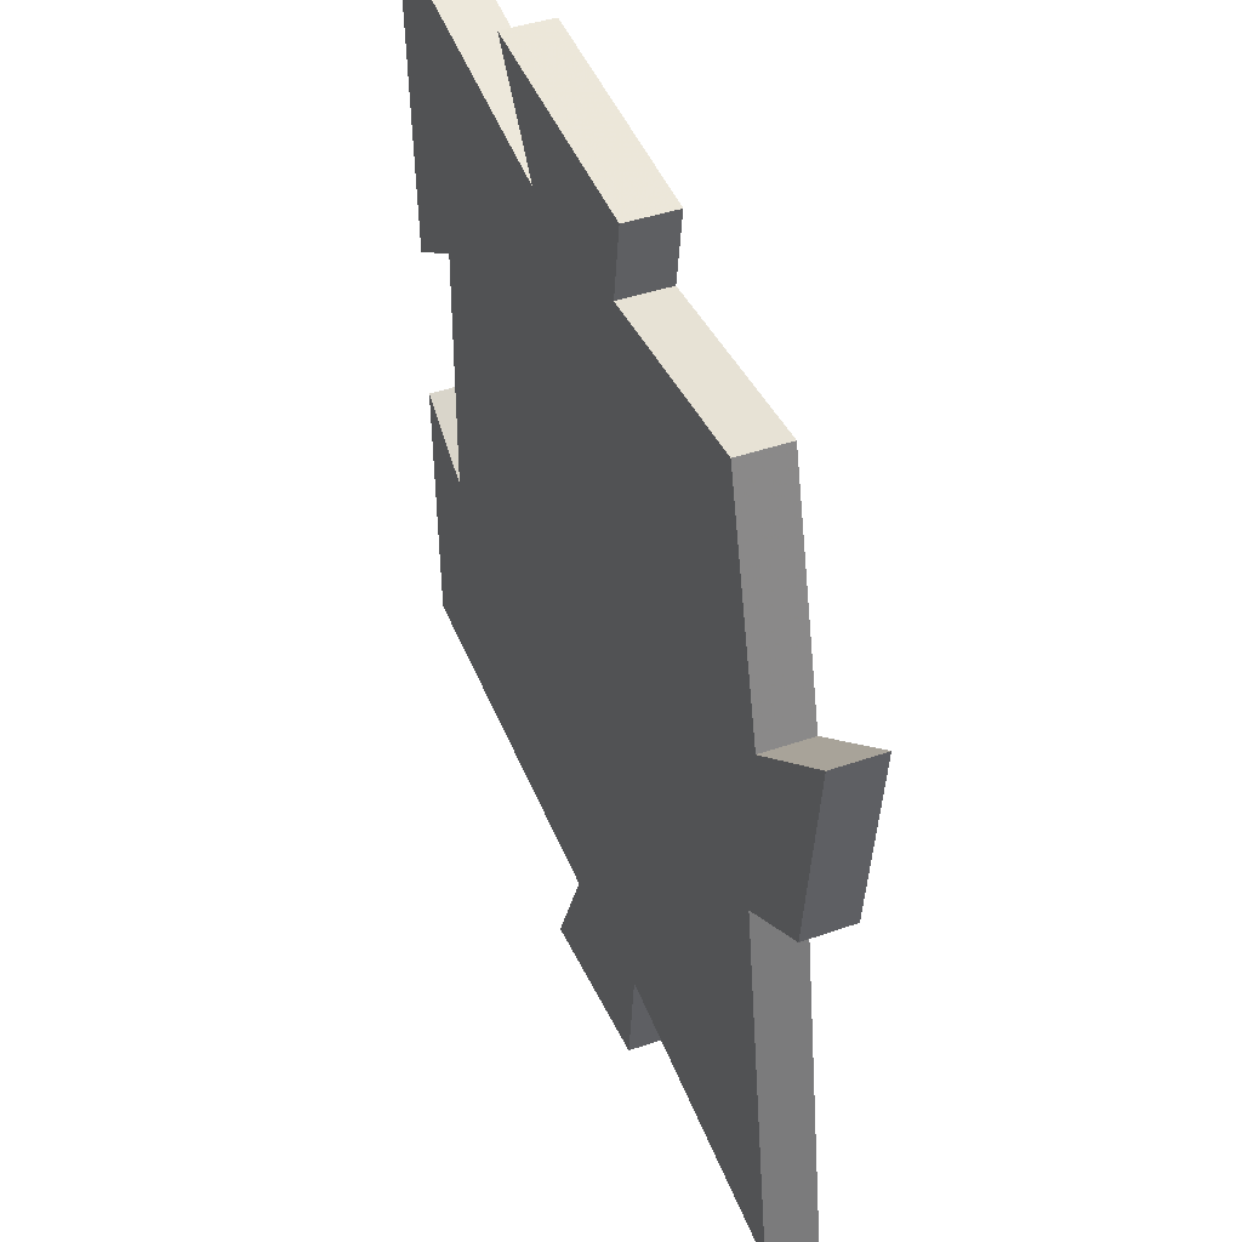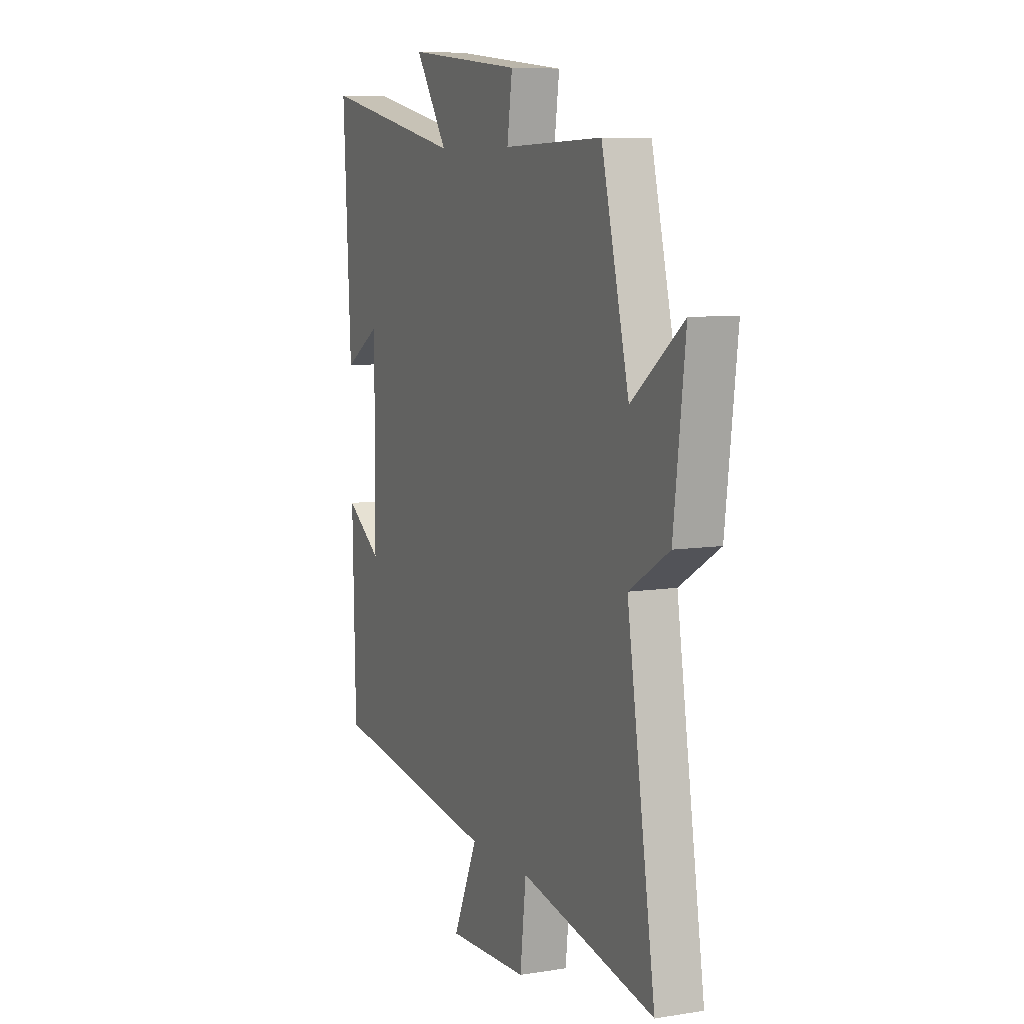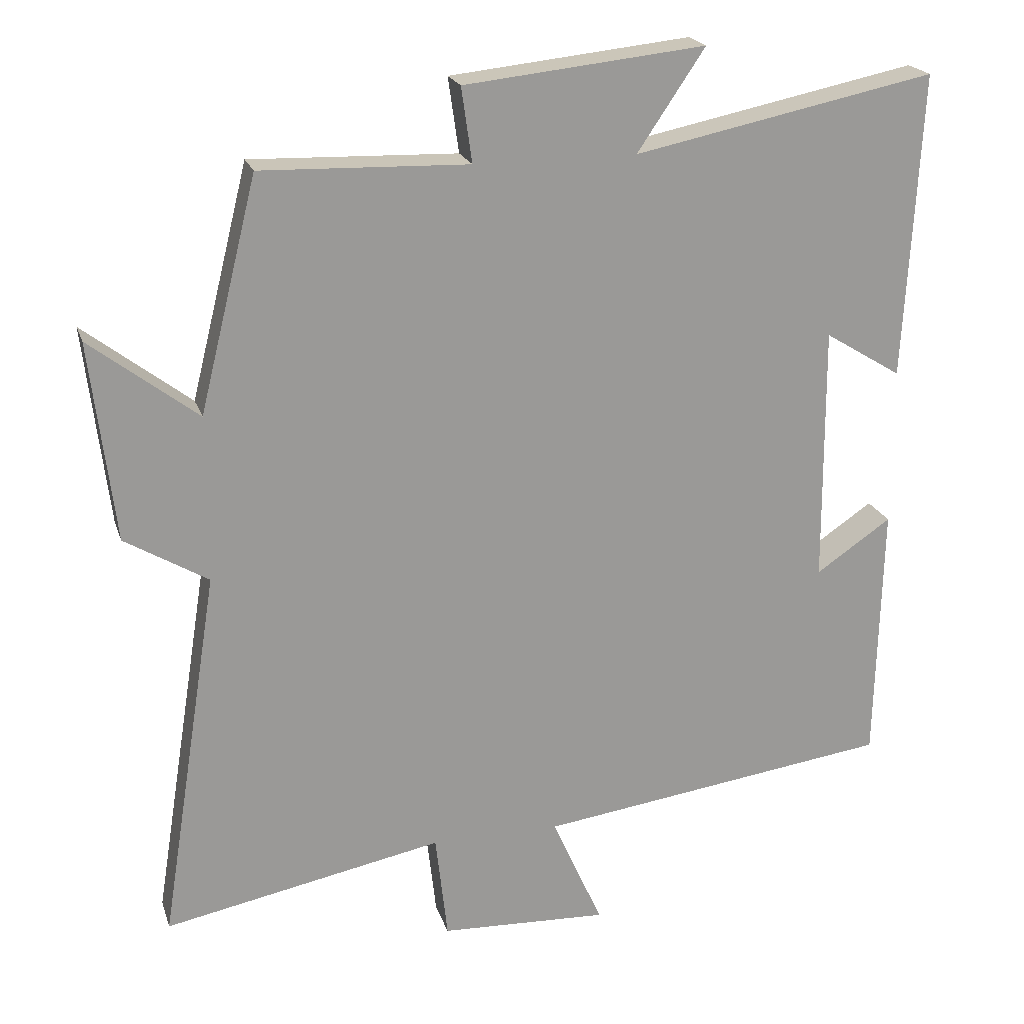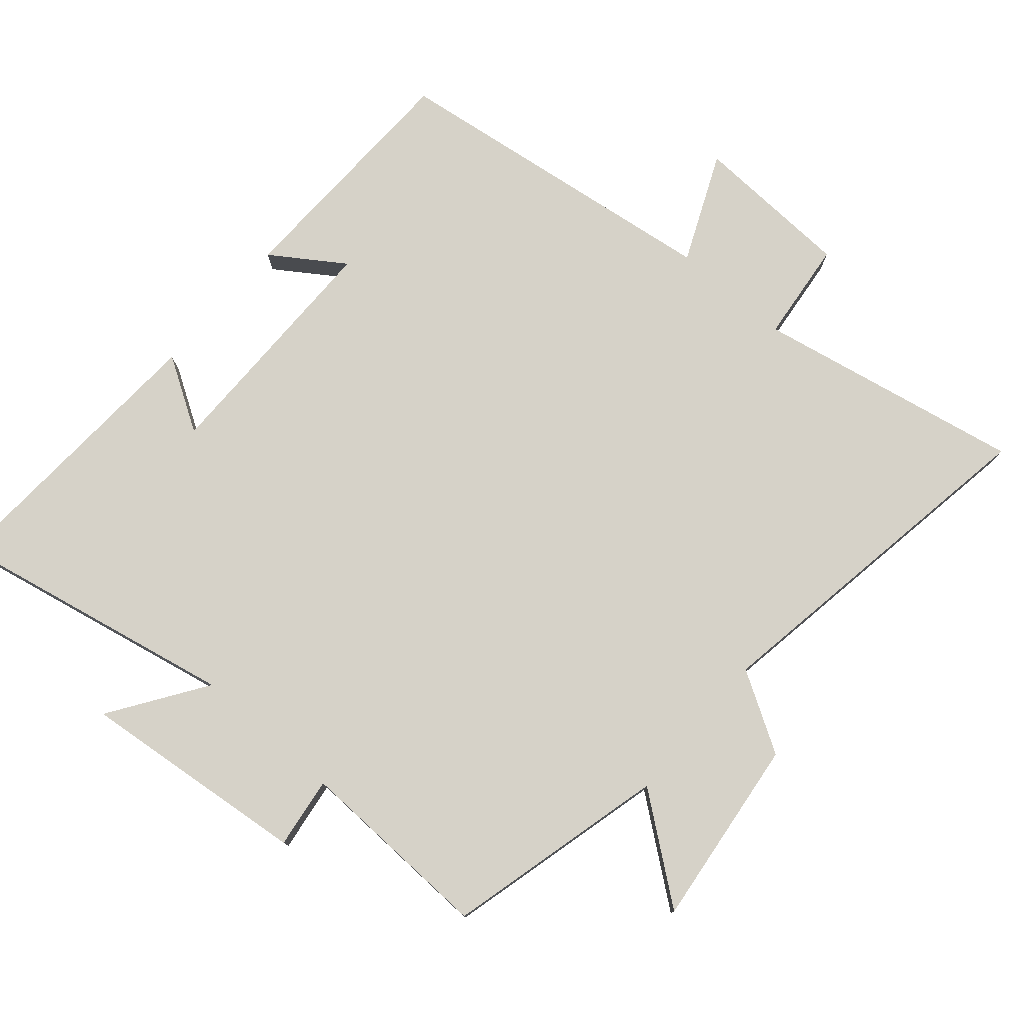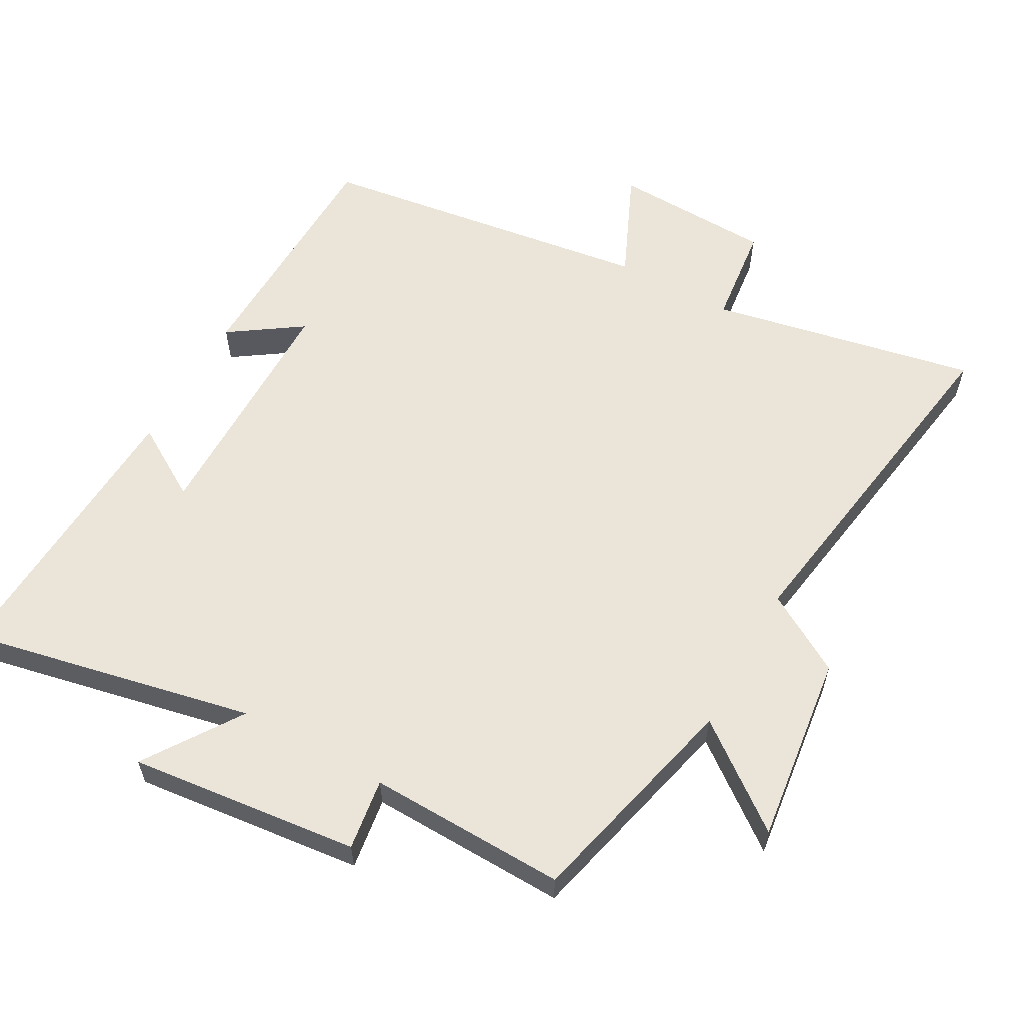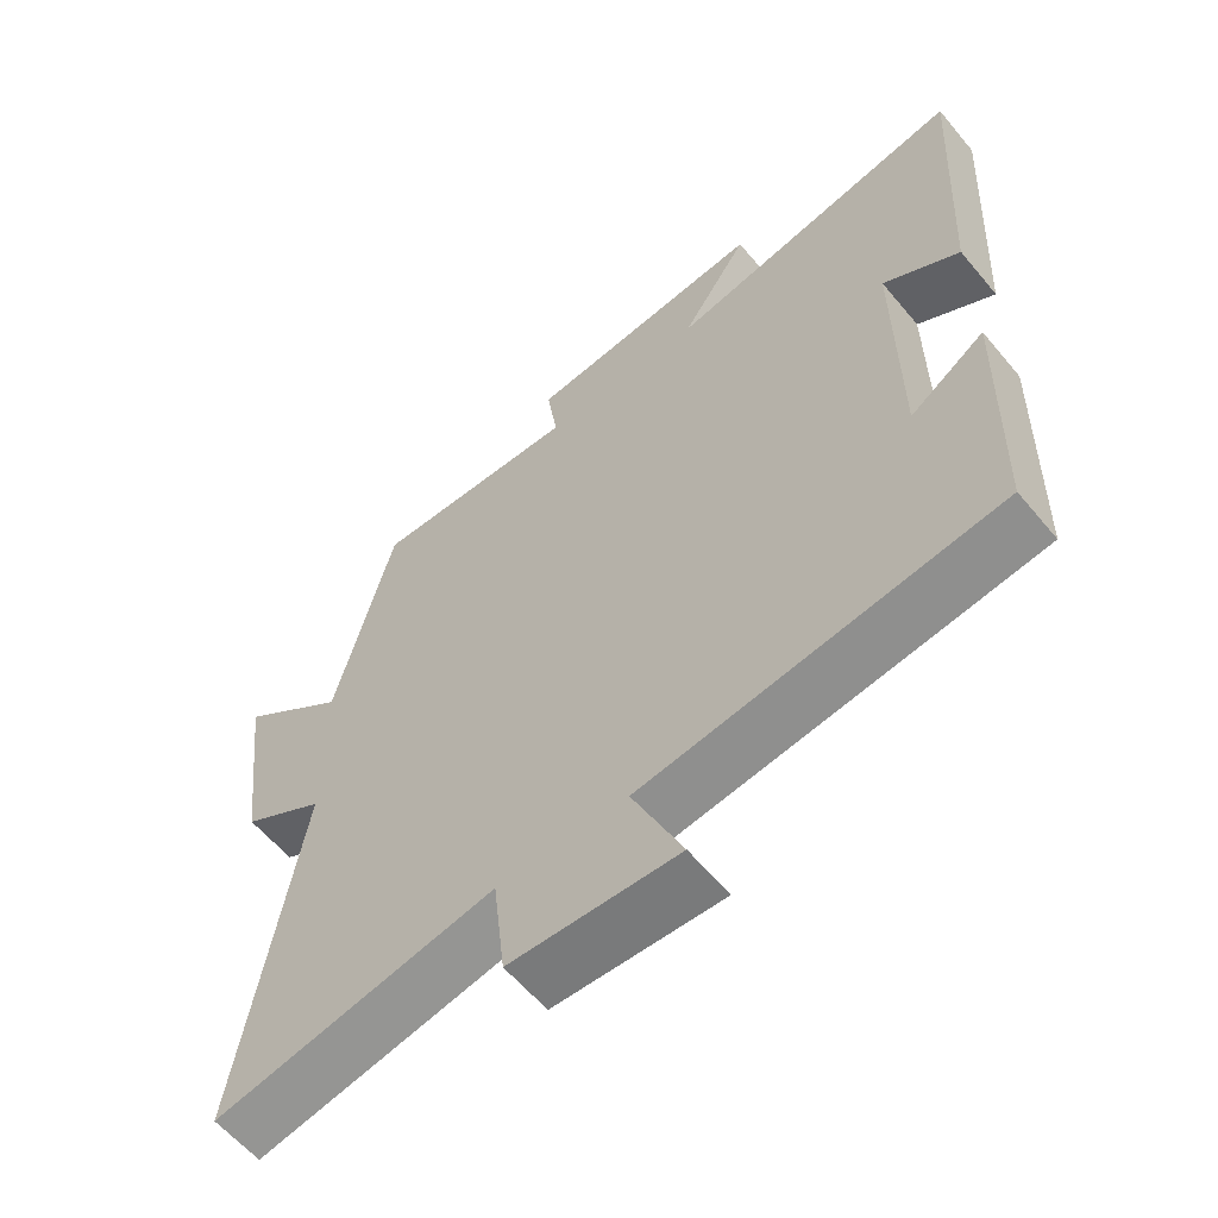
<metadata>
{"format":"obj","ext":"obj","renderer":"f3d","projection":"perspective","resolution":1024,"background":"white","views":[{"elev":42.1,"azim":67.2,"up":"+Z"},{"elev":8.1,"azim":66.2,"up":"+Z"},{"elev":20.7,"azim":164.3,"up":"+Z"},{"elev":77.5,"azim":40.9,"up":"+Y"},{"elev":58.7,"azim":28.9,"up":"+Y"},{"elev":-59.8,"azim":-140.4,"up":"+Z"}]}
</metadata>
<code>
v -0.491 0.07 -0.432
v -0.5 0.07 -0.066
v -0.394 0.07 -0.138
v -0.392 0.07 0.224
v -0.5 0.07 0.158
v -0.523 0.07 0.587
v -0.1 0.07 0.5
v -0.195 0.07 0.641
v 0.143 0.07 0.605
v 0.128 0.07 0.5
v 0.419 0.07 0.509
v 0.5 0.07 0.183
v 0.651 0.07 0.299
v 0.617 0.07 0.019
v 0.5 0.07 -0.051
v 0.583 0.07 -0.577
v 0.19 0.07 -0.5
v 0.173 0.07 -0.65
v -0.063 0.07 -0.66
v 0.008 0.07 -0.5
v -0.491 0 -0.432
v -0.5 0 -0.066
v -0.394 0 -0.138
v -0.392 0 0.224
v -0.5 0 0.158
v -0.523 0 0.587
v -0.1 0 0.5
v -0.195 0 0.641
v 0.143 0 0.605
v 0.128 0 0.5
v 0.419 0 0.509
v 0.5 0 0.183
v 0.651 0 0.299
v 0.617 0 0.019
v 0.5 0 -0.051
v 0.583 0 -0.577
v 0.19 0 -0.5
v 0.173 0 -0.65
v -0.063 0 -0.66
v 0.008 0 -0.5
f 17 18 19 20
f 17 20 1
f 15 16 17
f 15 17 1
f 12 13 14 15
f 12 15 1
f 11 12 1
f 10 11 1
f 7 8 9 10
f 7 10 1
f 4 5 6 7
f 3 4 7
f 3 7 1
f 1 2 3
f 40 39 38 37
f 21 40 37
f 37 36 35
f 21 37 35
f 35 34 33 32
f 21 35 32
f 21 32 31
f 21 31 30
f 30 29 28 27
f 21 30 27
f 27 26 25 24
f 27 24 23
f 21 27 23
f 23 22 21
f 1 21 22 2
f 2 22 23 3
f 3 23 24 4
f 4 24 25 5
f 5 25 26 6
f 6 26 27 7
f 7 27 28 8
f 8 28 29 9
f 9 29 30 10
f 10 30 31 11
f 11 31 32 12
f 12 32 33 13
f 13 33 34 14
f 14 34 35 15
f 15 35 36 16
f 16 36 37 17
f 17 37 38 18
f 18 38 39 19
f 19 39 40 20
f 20 40 21 1

</code>
